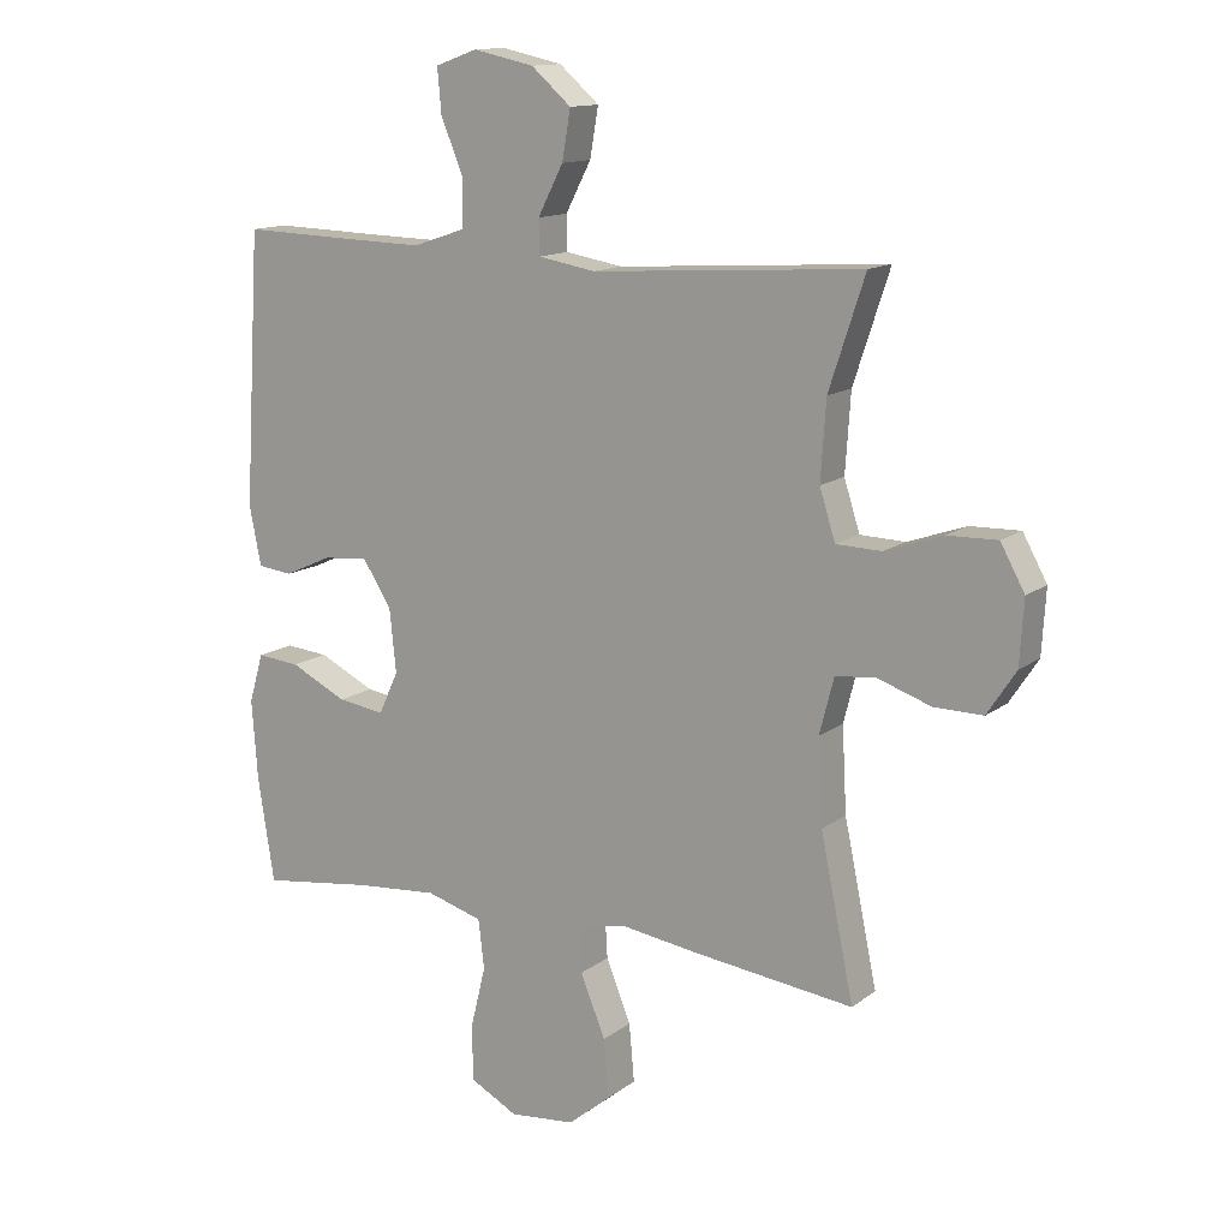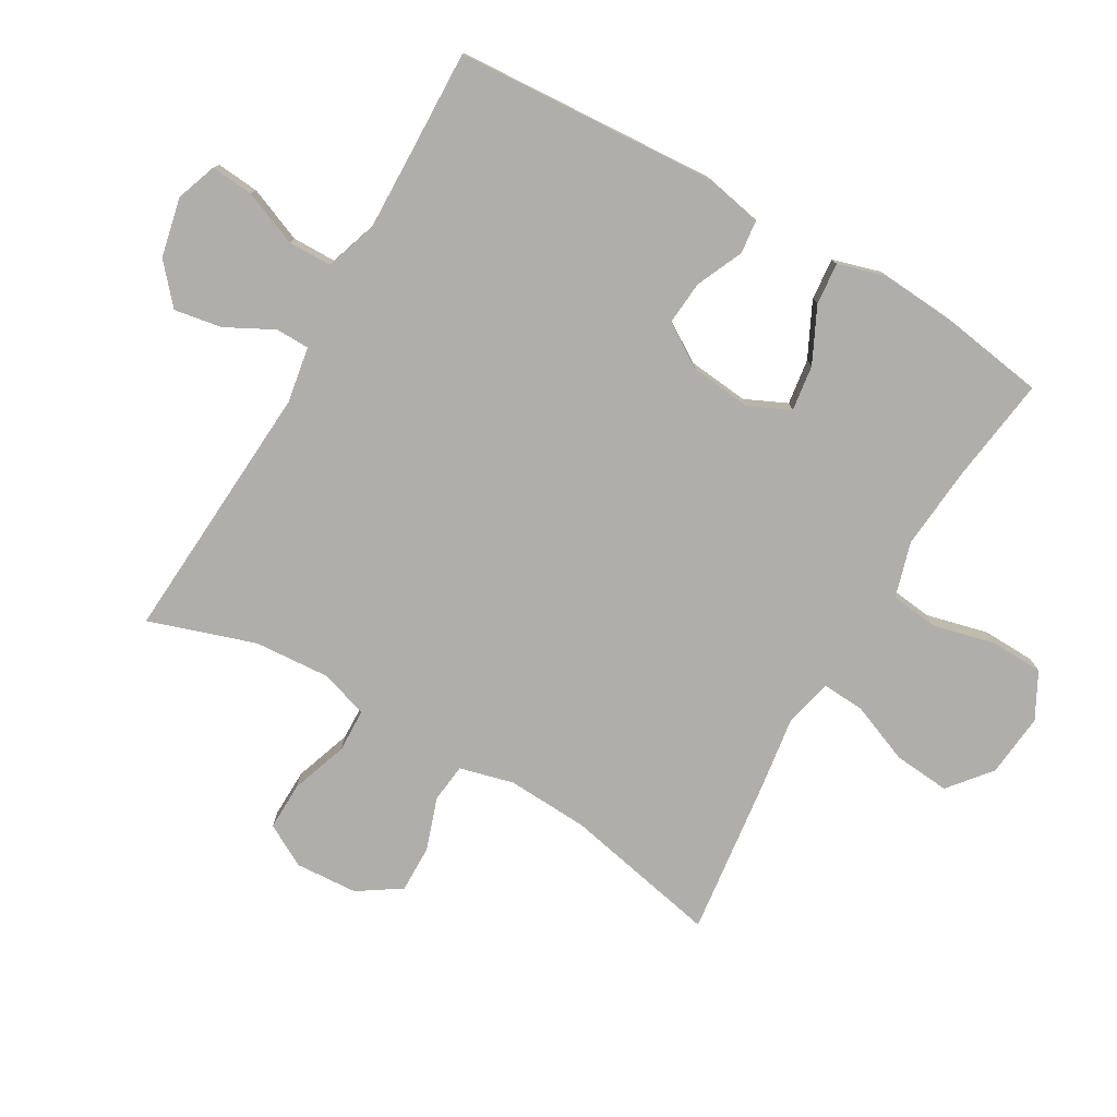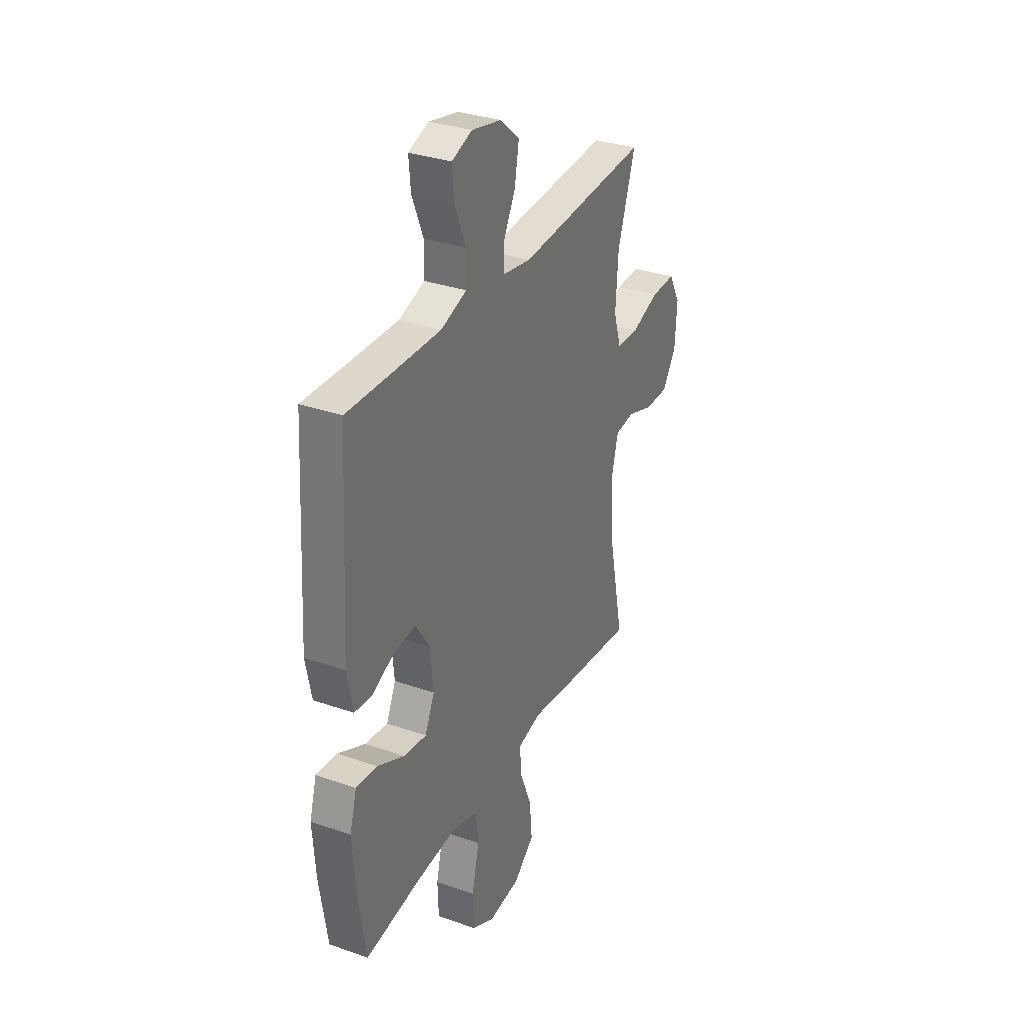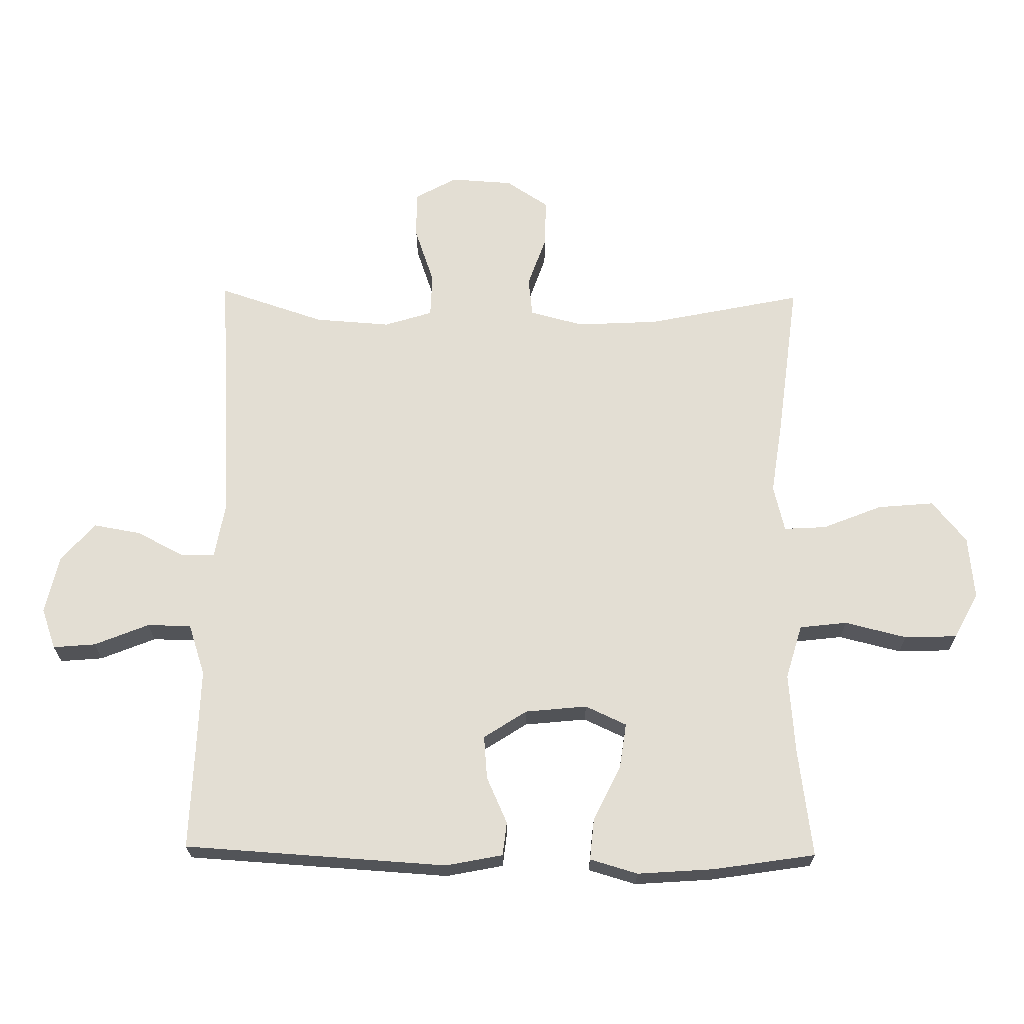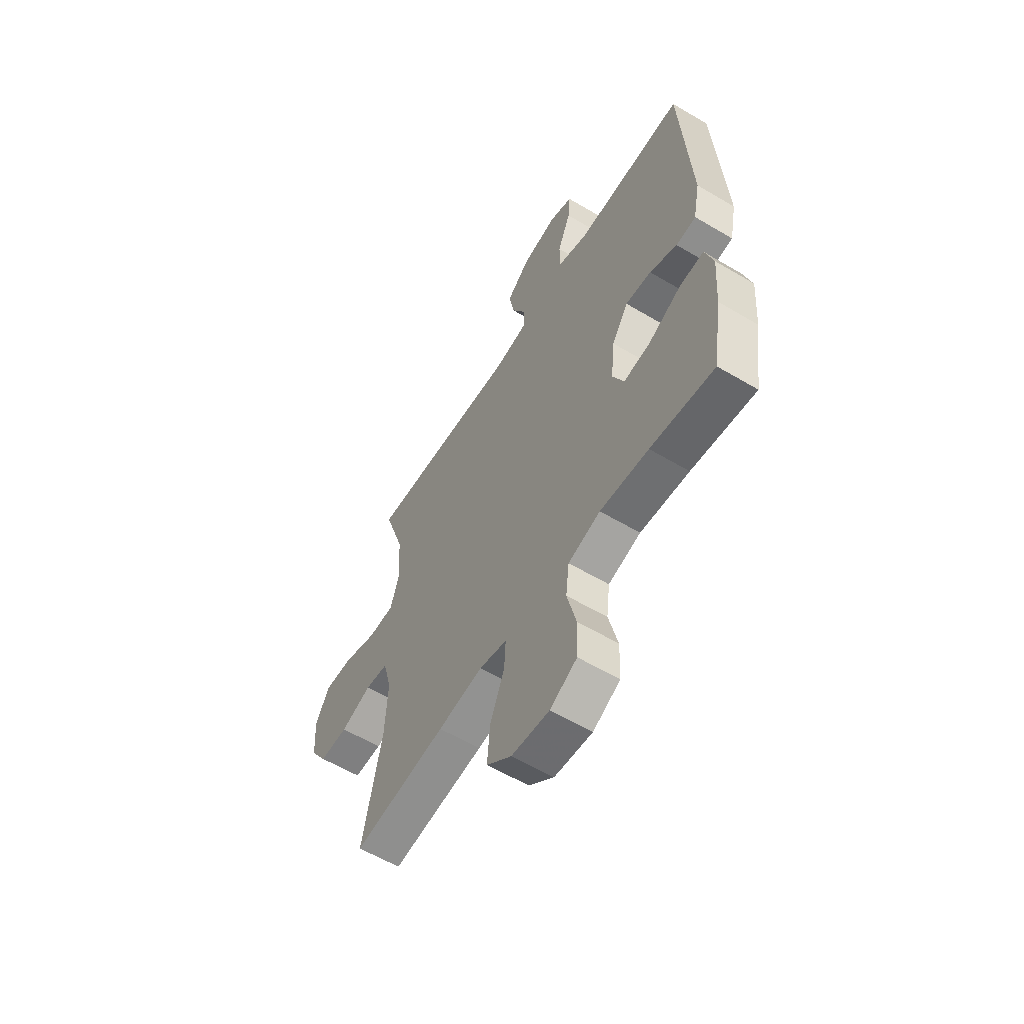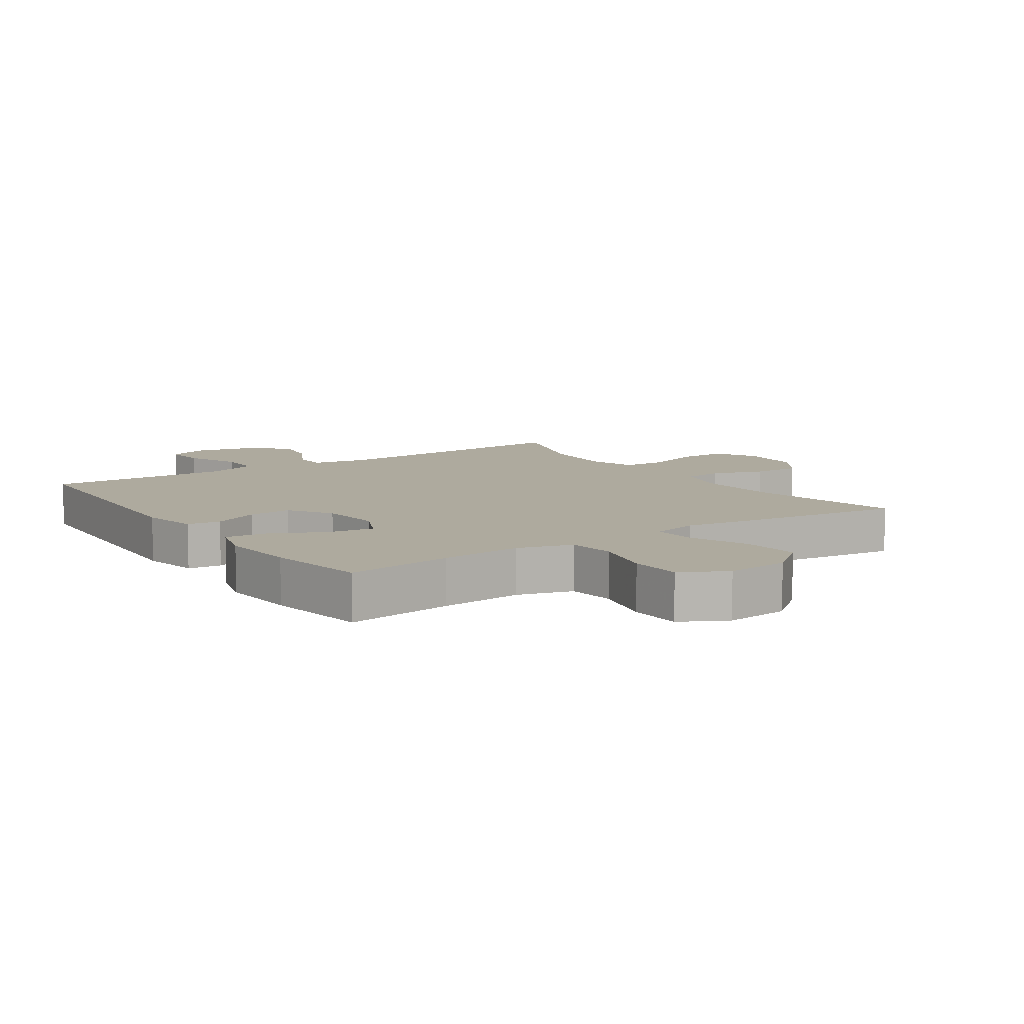
<metadata>
{"format":"obj","ext":"obj","renderer":"f3d","projection":"perspective","resolution":1024,"background":"white","views":[{"elev":13.4,"azim":-148.0,"up":"+Z"},{"elev":-77.8,"azim":60.0,"up":"+Y"},{"elev":32.6,"azim":115.9,"up":"+Z"},{"elev":67.2,"azim":90.8,"up":"+Y"},{"elev":-59.0,"azim":58.5,"up":"+Z"},{"elev":9.2,"azim":145.9,"up":"+Y"}]}
</metadata>
<code>
v 0.5 0.07 0.5
v 0.525 0.07 0.086
v 0.507 0.07 -0.004
v 0.454 0.07 -0.01
v 0.381 0.07 0.023
v 0.312 0.07 0.029
v 0.268 0.07 -0.039
v 0.258 0.07 -0.136
v 0.288 0.07 -0.201
v 0.36 0.07 -0.191
v 0.446 0.07 -0.149
v 0.512 0.07 -0.143
v 0.534 0.07 -0.218
v 0.525 0.07 -0.34
v 0.5 0.07 -0.5
v 0.331 0.07 -0.477
v 0.202 0.07 -0.466
v 0.116 0.07 -0.491
v 0.107 0.07 -0.566
v 0.131 0.07 -0.664
v 0.128 0.07 -0.747
v 0.056 0.07 -0.785
v -0.044 0.07 -0.775
v -0.11 0.07 -0.721
v -0.102 0.07 -0.632
v -0.064 0.07 -0.538
v -0.06 0.07 -0.471
v -0.134 0.07 -0.453
v -0.253 0.07 -0.47
v -0.5 0.07 -0.5
v -0.449 0.07 -0.255
v -0.442 0.07 -0.126
v -0.464 0.07 -0.041
v -0.525 0.07 -0.034
v -0.607 0.07 -0.062
v -0.682 0.07 -0.063
v -0.726 0.07 0.004
v -0.732 0.07 0.102
v -0.695 0.07 0.169
v -0.619 0.07 0.167
v -0.53 0.07 0.136
v -0.461 0.07 0.138
v -0.437 0.07 0.214
v -0.445 0.07 0.333
v -0.5 0.07 0.5
v -0.087 0.07 0.473
v 0.001 0.07 0.488
v 0.002 0.07 0.541
v -0.037 0.07 0.616
v -0.05 0.07 0.691
v 0.011 0.07 0.744
v 0.104 0.07 0.764
v 0.168 0.07 0.741
v 0.162 0.07 0.674
v 0.127 0.07 0.588
v 0.128 0.07 0.519
v 0.209 0.07 0.492
v 0.334 0.07 0.495
v 0.5 0 0.5
v 0.525 0 0.086
v 0.507 0 -0.004
v 0.454 0 -0.01
v 0.381 0 0.023
v 0.312 0 0.029
v 0.268 0 -0.039
v 0.258 0 -0.136
v 0.288 0 -0.201
v 0.36 0 -0.191
v 0.446 0 -0.149
v 0.512 0 -0.143
v 0.534 0 -0.218
v 0.525 0 -0.34
v 0.5 0 -0.5
v 0.331 0 -0.477
v 0.202 0 -0.466
v 0.116 0 -0.491
v 0.107 0 -0.566
v 0.131 0 -0.664
v 0.128 0 -0.747
v 0.056 0 -0.785
v -0.044 0 -0.775
v -0.11 0 -0.721
v -0.102 0 -0.632
v -0.064 0 -0.538
v -0.06 0 -0.471
v -0.134 0 -0.453
v -0.253 0 -0.47
v -0.5 0 -0.5
v -0.449 0 -0.255
v -0.442 0 -0.126
v -0.464 0 -0.041
v -0.525 0 -0.034
v -0.607 0 -0.062
v -0.682 0 -0.063
v -0.726 0 0.004
v -0.732 0 0.102
v -0.695 0 0.169
v -0.619 0 0.167
v -0.53 0 0.136
v -0.461 0 0.138
v -0.437 0 0.214
v -0.445 0 0.333
v -0.5 0 0.5
v -0.087 0 0.473
v 0.001 0 0.488
v 0.002 0 0.541
v -0.037 0 0.616
v -0.05 0 0.691
v 0.011 0 0.744
v 0.104 0 0.764
v 0.168 0 0.741
v 0.162 0 0.674
v 0.127 0 0.588
v 0.128 0 0.519
v 0.209 0 0.492
v 0.334 0 0.495
f 52 53 54 55
f 52 55 56
f 51 52 56
f 48 49 50 51
f 47 48 51 56
f 44 45 46
f 43 44 46 47
f 42 43 47 56
f 38 39 40 41
f 38 41 42
f 37 38 42
f 34 35 36 37
f 33 34 37 42
f 32 33 42 56
f 28 29 30 31
f 27 28 31 32
f 23 24 25 26
f 23 26 27
f 22 23 27
f 19 20 21 22
f 18 19 22 27
f 17 18 27 32
f 13 14 15 16
f 10 11 12 13
f 9 10 13 16
f 8 9 16 17
f 2 3 4 5
f 58 1 2 5
f 57 58 5 6
f 7 8 17 32
f 32 56 57
f 6 7 32 57
f 113 112 111 110
f 114 113 110
f 114 110 109
f 109 108 107 106
f 114 109 106 105
f 104 103 102
f 105 104 102 101
f 114 105 101 100
f 99 98 97 96
f 100 99 96
f 100 96 95
f 95 94 93 92
f 100 95 92 91
f 114 100 91 90
f 89 88 87 86
f 90 89 86 85
f 84 83 82 81
f 85 84 81
f 85 81 80
f 80 79 78 77
f 85 80 77 76
f 90 85 76 75
f 74 73 72 71
f 71 70 69 68
f 74 71 68 67
f 75 74 67 66
f 63 62 61 60
f 63 60 59 116
f 64 63 116 115
f 90 75 66 65
f 115 114 90
f 115 90 65 64
f 1 59 60 2
f 2 60 61 3
f 3 61 62 4
f 4 62 63 5
f 5 63 64 6
f 6 64 65 7
f 7 65 66 8
f 8 66 67 9
f 9 67 68 10
f 10 68 69 11
f 11 69 70 12
f 12 70 71 13
f 13 71 72 14
f 14 72 73 15
f 15 73 74 16
f 16 74 75 17
f 17 75 76 18
f 18 76 77 19
f 19 77 78 20
f 20 78 79 21
f 21 79 80 22
f 22 80 81 23
f 23 81 82 24
f 24 82 83 25
f 25 83 84 26
f 26 84 85 27
f 27 85 86 28
f 28 86 87 29
f 29 87 88 30
f 30 88 89 31
f 31 89 90 32
f 32 90 91 33
f 33 91 92 34
f 34 92 93 35
f 35 93 94 36
f 36 94 95 37
f 37 95 96 38
f 38 96 97 39
f 39 97 98 40
f 40 98 99 41
f 41 99 100 42
f 42 100 101 43
f 43 101 102 44
f 44 102 103 45
f 45 103 104 46
f 46 104 105 47
f 47 105 106 48
f 48 106 107 49
f 49 107 108 50
f 50 108 109 51
f 51 109 110 52
f 52 110 111 53
f 53 111 112 54
f 54 112 113 55
f 55 113 114 56
f 56 114 115 57
f 57 115 116 58
f 58 116 59 1

</code>
